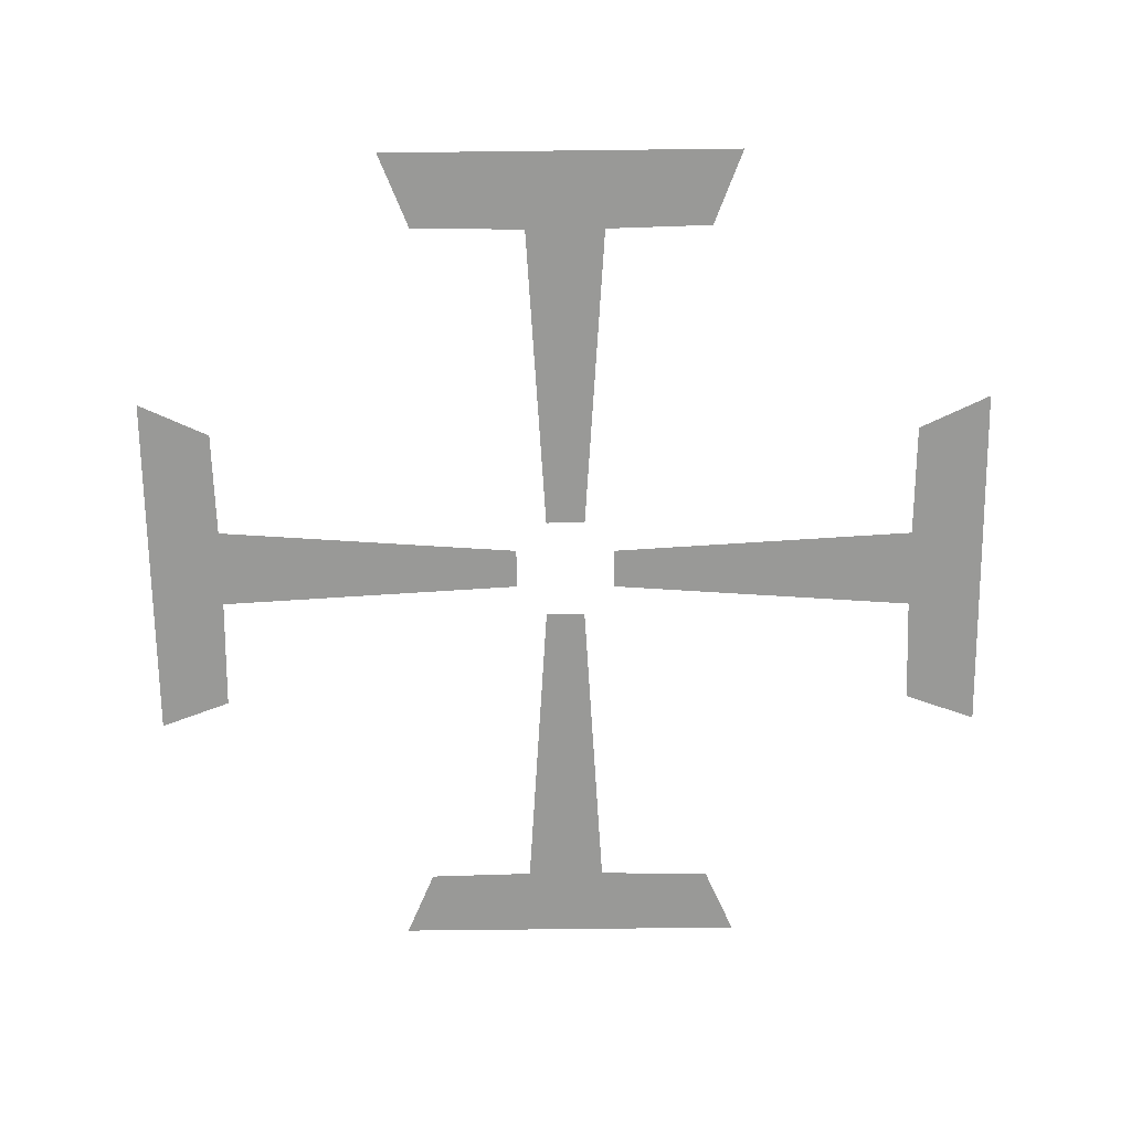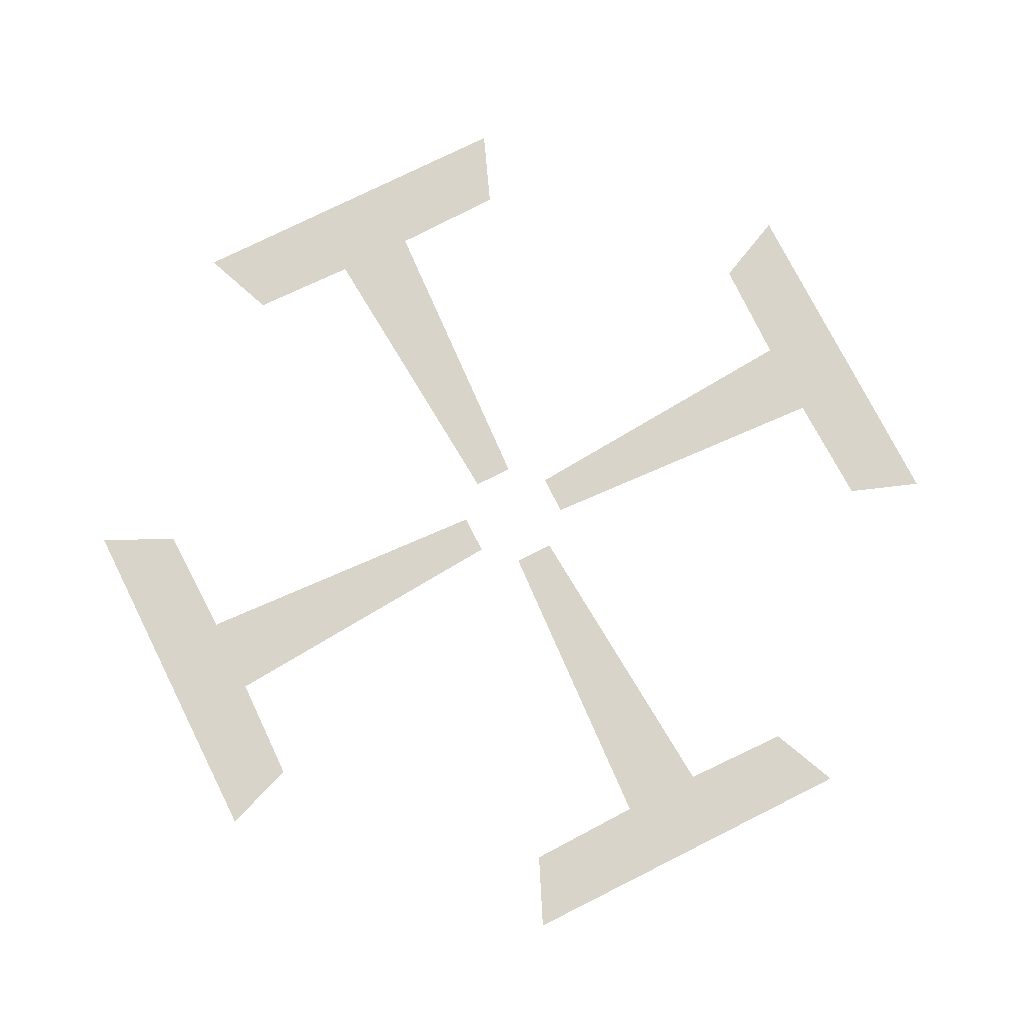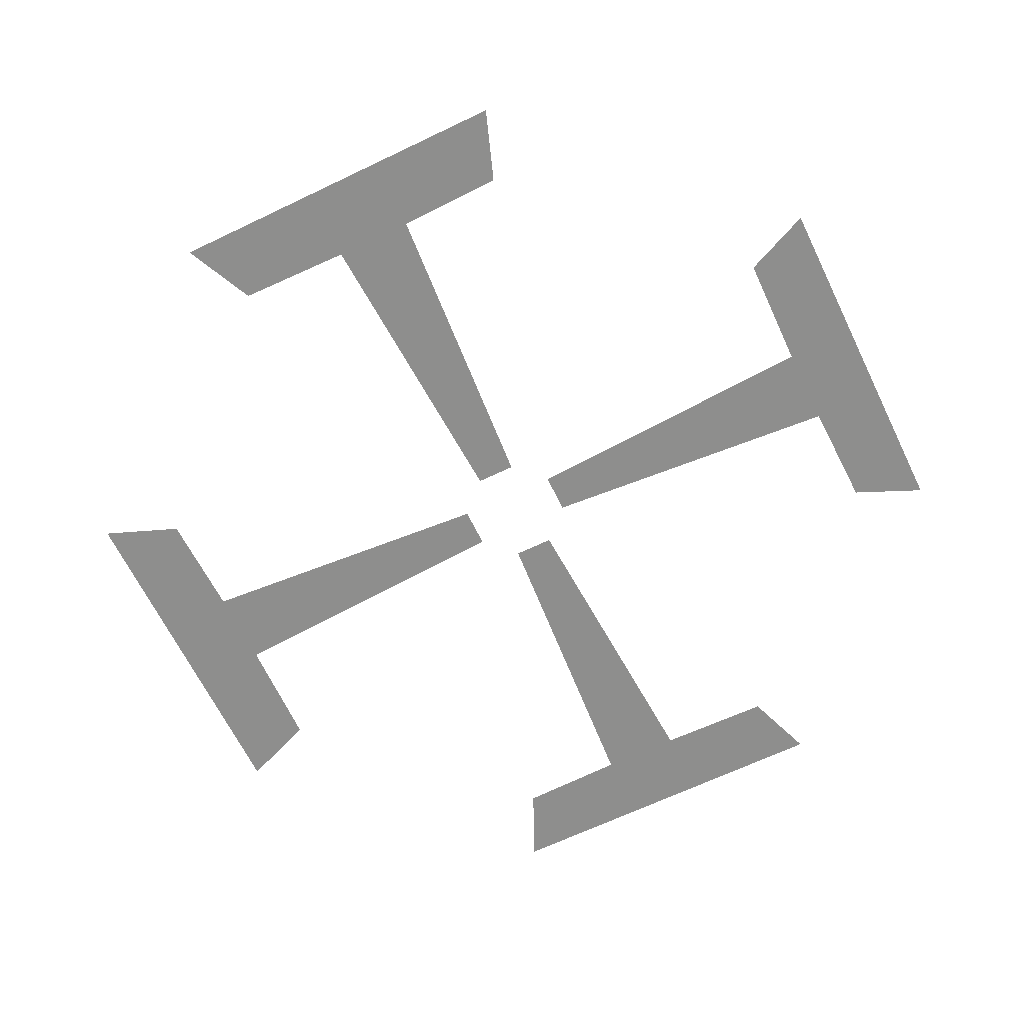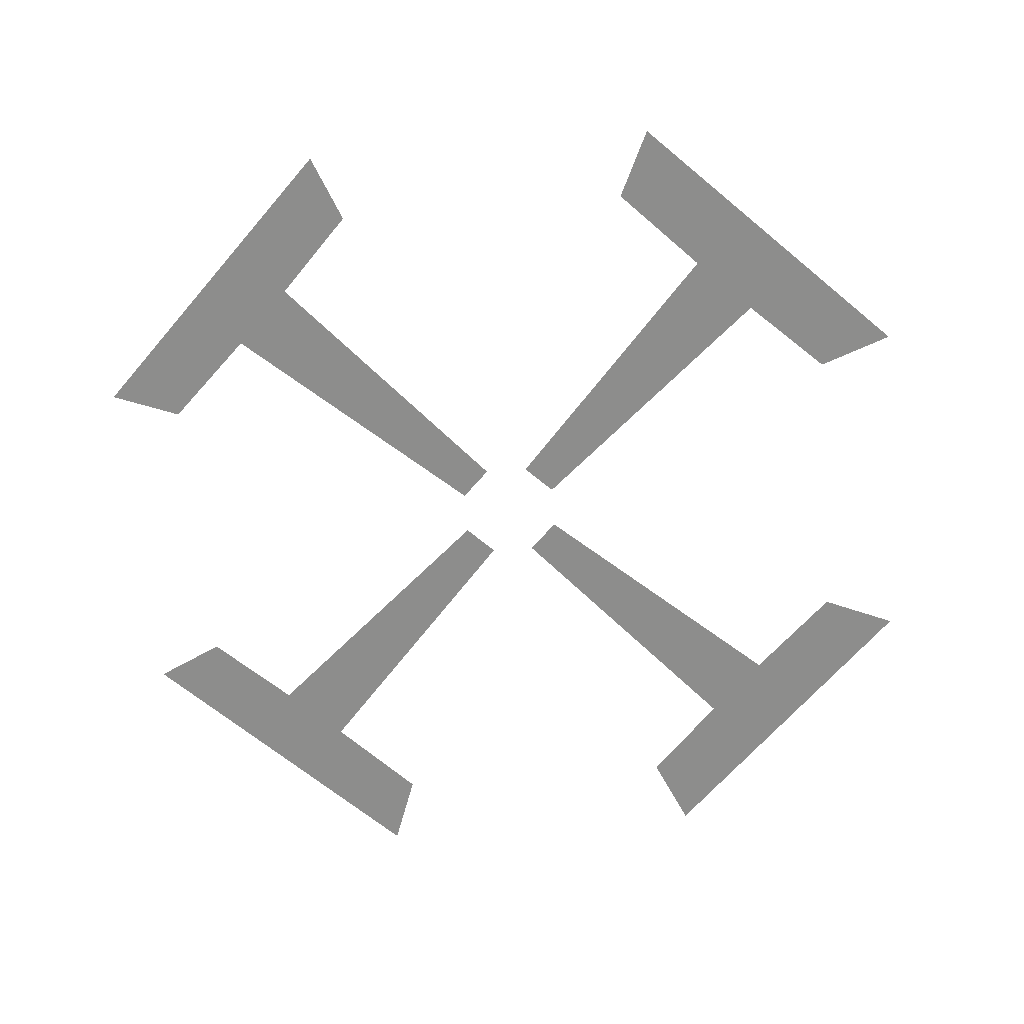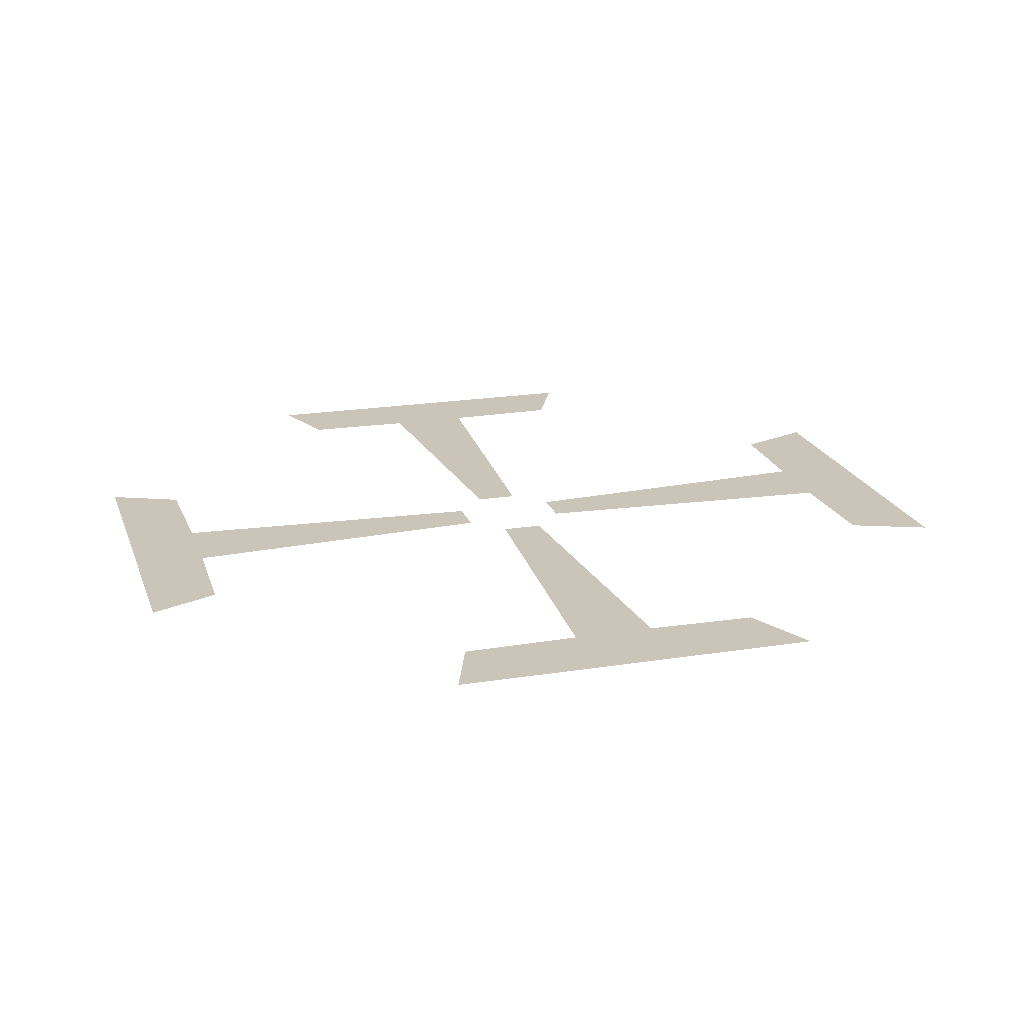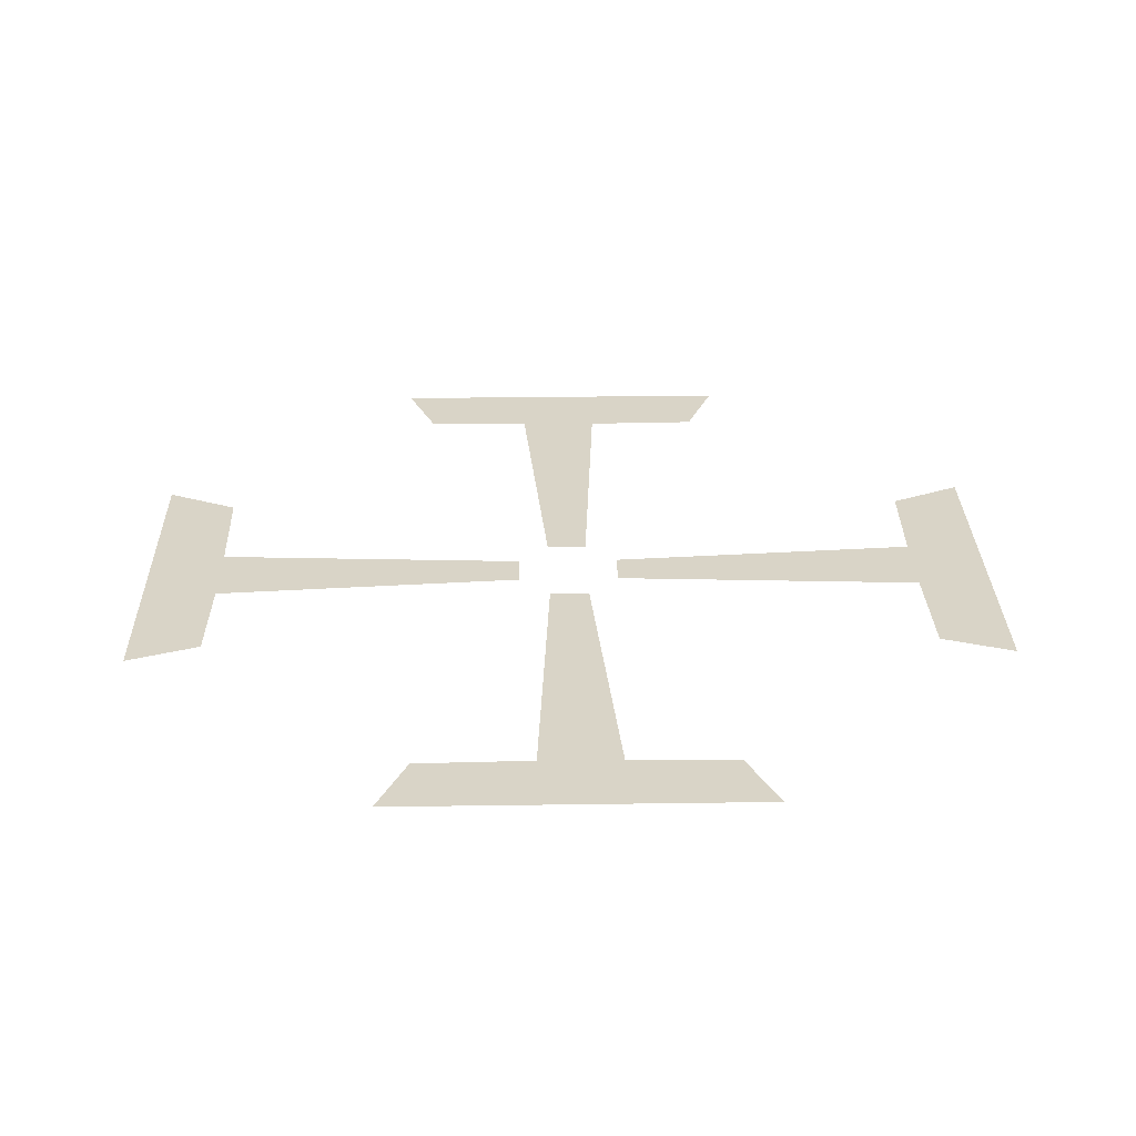
<metadata>
{"format":"obj","ext":"obj","renderer":"f3d","projection":"perspective","resolution":1024,"background":"white","views":[{"elev":-68.8,"azim":-43.8,"up":"+Z"},{"elev":75.2,"azim":108.9,"up":"+Z"},{"elev":-64.9,"azim":71.4,"up":"+Z"},{"elev":-64.5,"azim":-174.7,"up":"+Z"},{"elev":20.4,"azim":-150.8,"up":"+Z"},{"elev":28.4,"azim":134.3,"up":"+Z"}]}
</metadata>
<code>
o Circle
v -0.3914 -0.962 0
v -0.9546 -0.4091 0
v -0.7925 -0.3369 0
v -0.3222 -0.7986 0
v -0.9619 0.3801 -0
v -0.409 0.9432 -0
v -0.3369 0.7925 -0
v -0.7986 0.3222 -0
v 0.9433 0.3977 -0
v 0.9506 -0.3915 0
v 0.7986 -0.3222 0
v 0.7925 0.3369 -0
v 0.3978 -0.9547 0
v 0.3369 -0.7925 0
v 0.3802 0.9505 -0
v 0.3222 0.7986 -0
v -0.5088 0.6101 -0
v -0.631 0.4855 -0
v 0.5088 -0.6101 0
v 0.631 -0.4855 0
v 0.6101 0.5088 -0
v 0.4855 0.631 -0
v -0.6101 -0.5088 0
v -0.4855 -0.631 0
v -0.05026 0.109 -0
v -0.1116 0.04654 -0
v -0.109 -0.05026 0
v -0.04654 -0.1116 0
v 0.05026 -0.109 0
v 0.1116 -0.04654 0
v 0.109 0.05026 -0
v 0.04654 0.1116 -0
f 1 2 3 4
f 5 6 7 8
f 15 9 12 16
f 10 13 14 11
f 8 7 17 18
f 11 14 19 20
f 16 12 21 22
f 4 3 23 24
f 18 17 25 26
f 24 23 27 28
f 20 19 29 30
f 22 21 31 32

</code>
